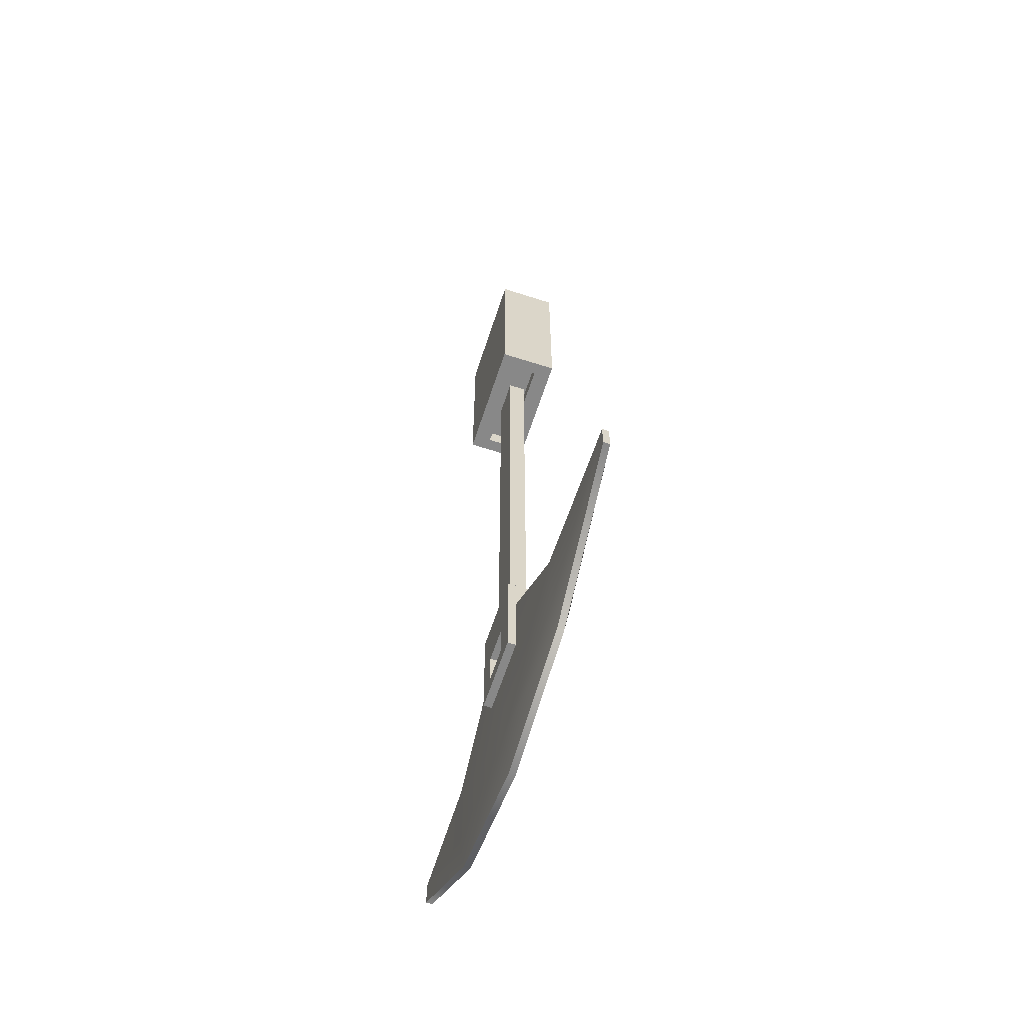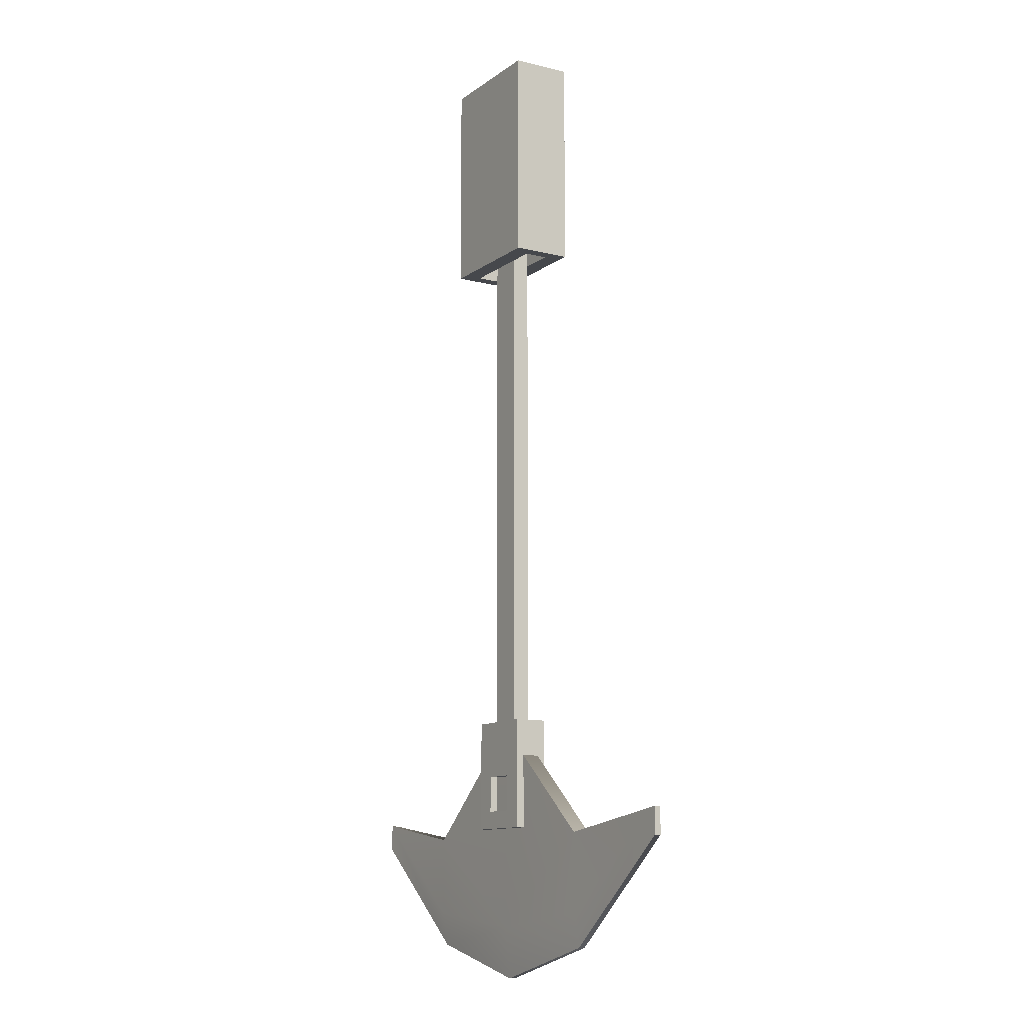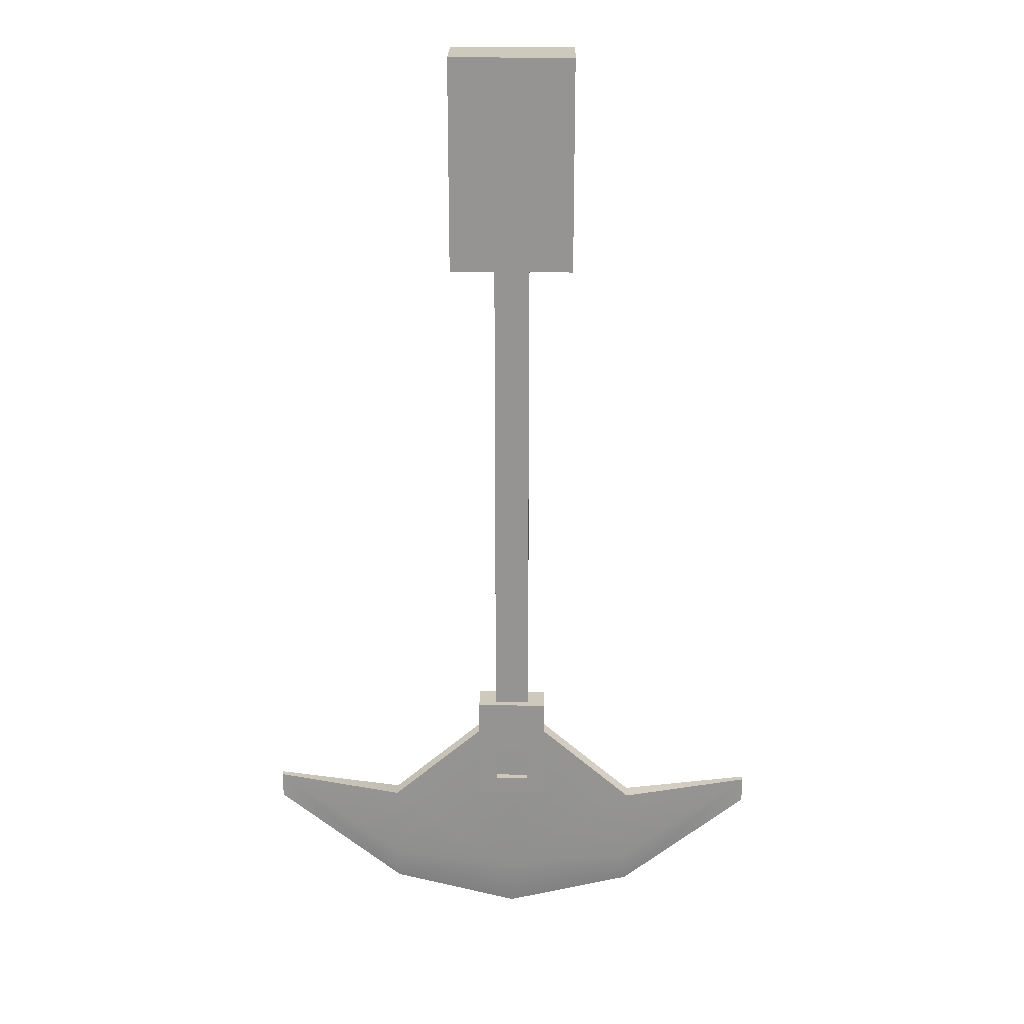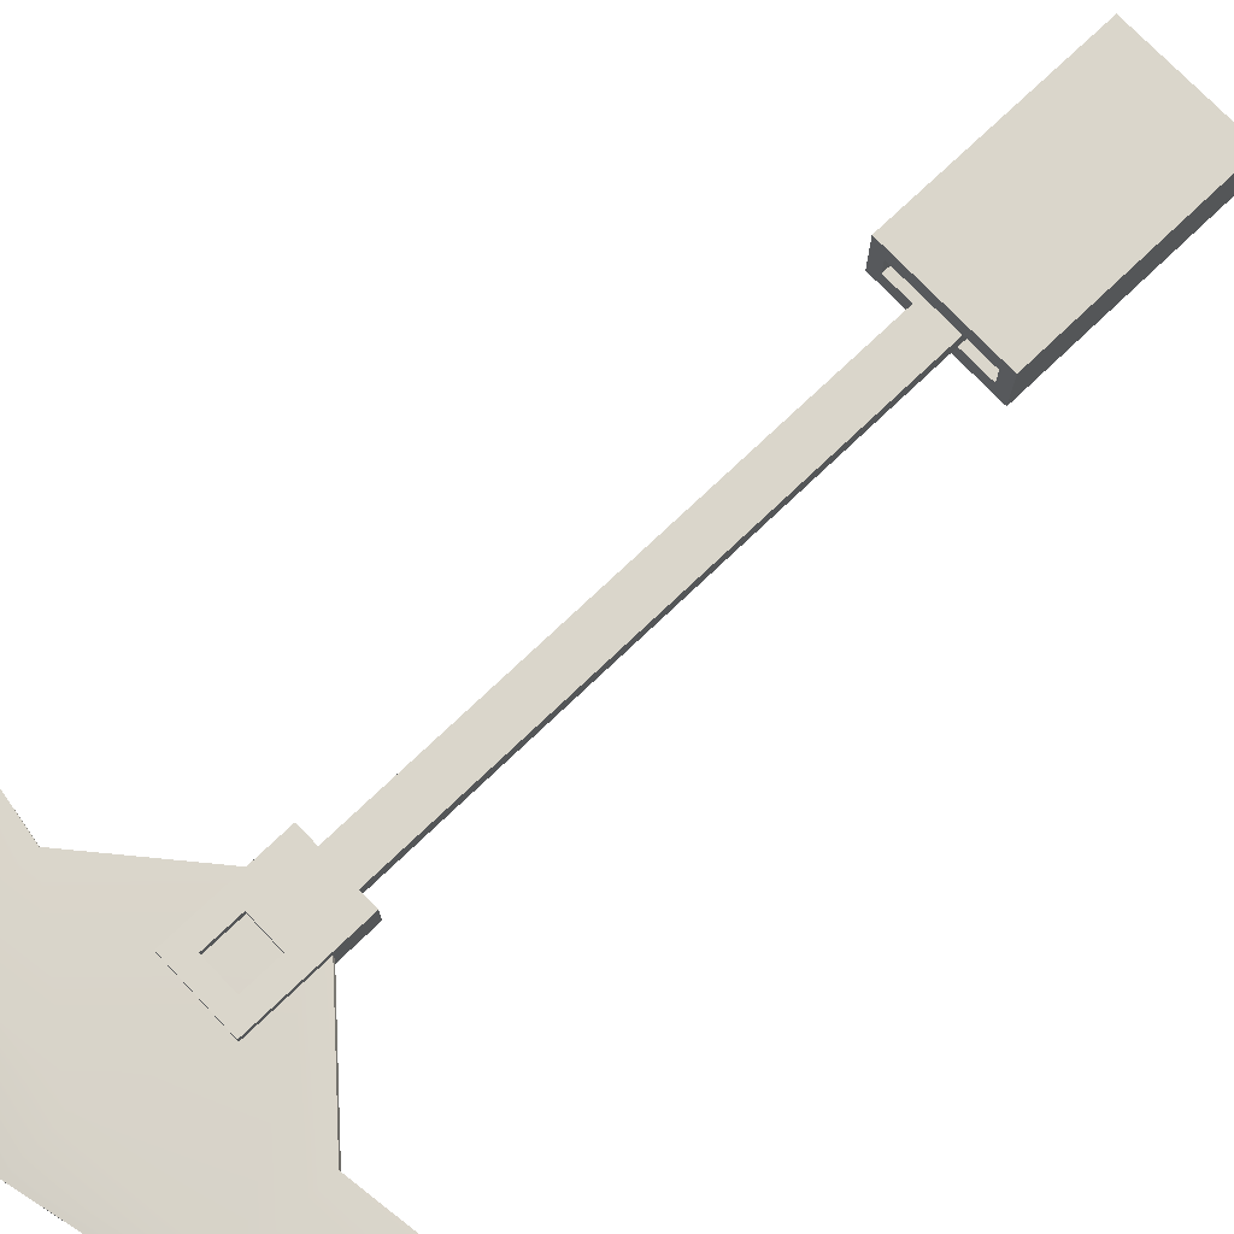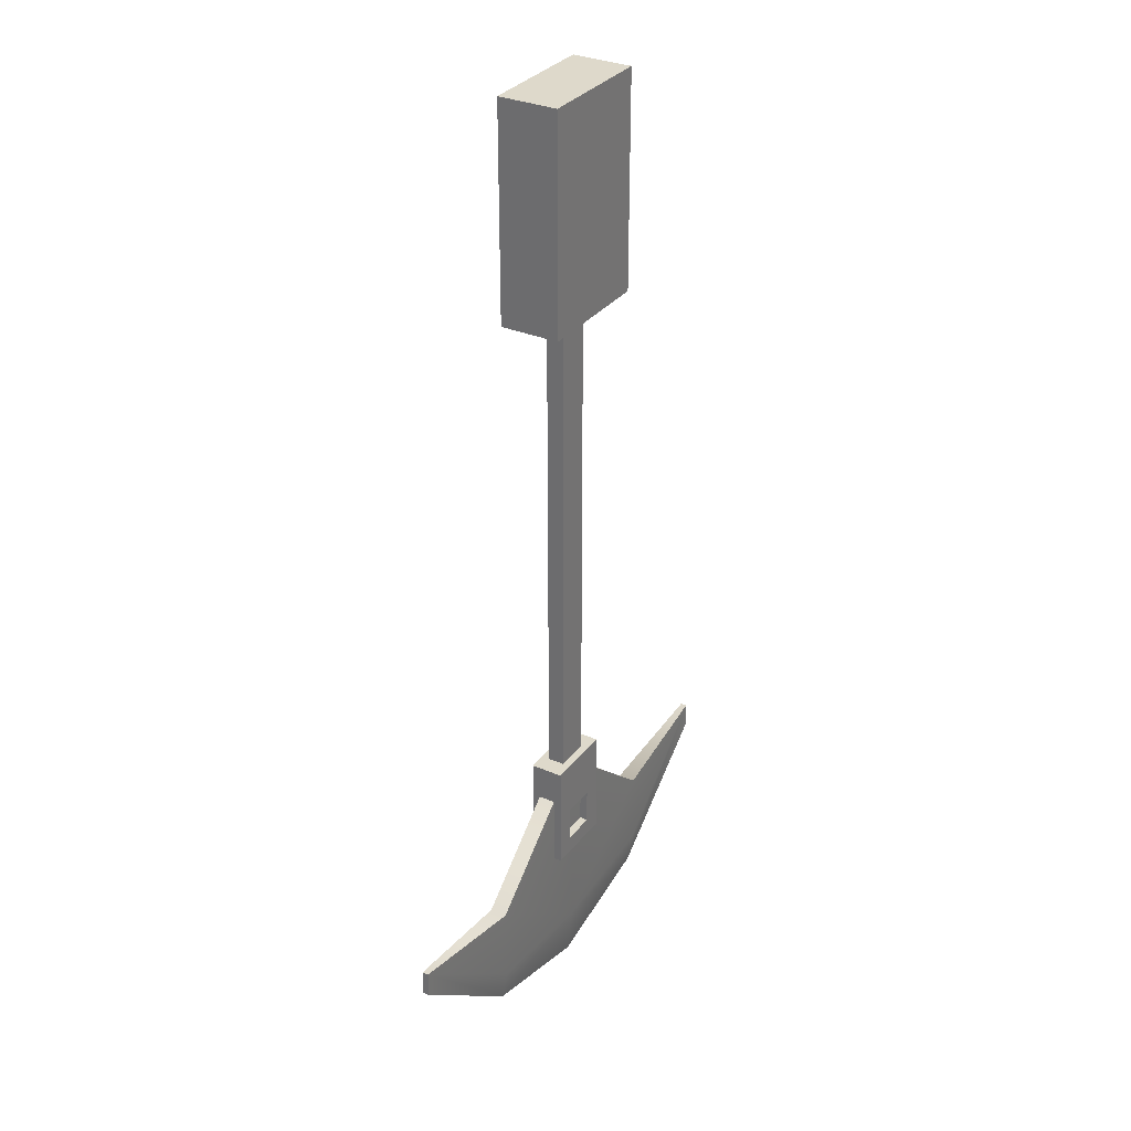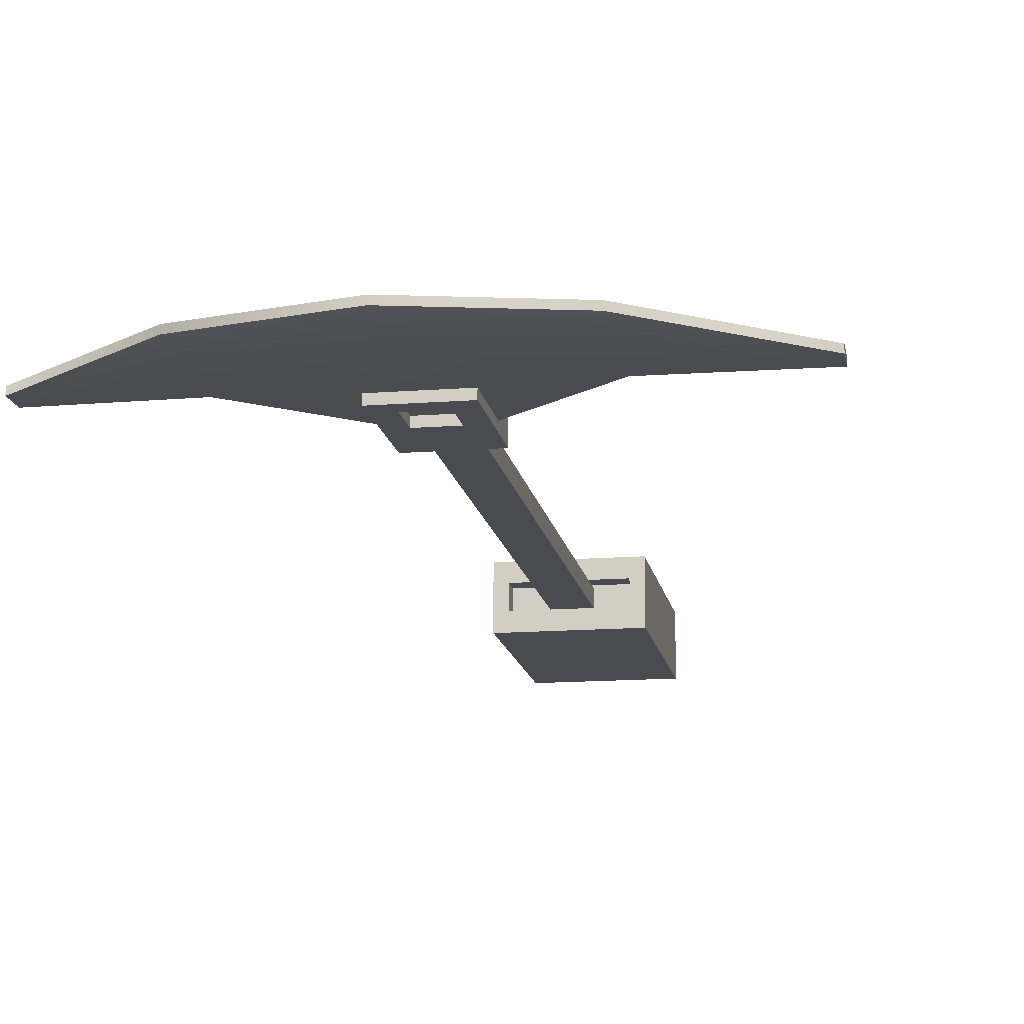
<metadata>
{"format":"obj","ext":"obj","renderer":"f3d","projection":"perspective","resolution":1024,"background":"white","views":[{"elev":-62.7,"azim":-108.1,"up":"+Y"},{"elev":-11.4,"azim":-121.2,"up":"+Y"},{"elev":22.6,"azim":-178.7,"up":"+Y"},{"elev":74.1,"azim":46.4,"up":"+Z"},{"elev":31.8,"azim":121.1,"up":"+Y"},{"elev":-14.4,"azim":9.7,"up":"+Z"}]}
</metadata>
<code>
v 0.5592 1.72 0.2619
v -0.5592 1.72 0.2619
v -0.5592 1.72 -0.2706
v 0.5592 1.72 -0.2706
v 0.5592 -0.2041 0.2619
v -0.5592 -0.2041 0.2619
v -0.5592 -0.2041 -0.2706
v 0.5592 -0.2041 -0.2706
v 0.4469 -0.2041 0.1009
v -0.4469 -0.2041 0.1009
v -0.4469 -0.2041 -0.1096
v 0.4469 -0.2041 -0.1096
v 0.4469 -0.02226 0.1009
v -0.4469 -0.02226 0.1009
v -0.4469 -0.02226 -0.1096
v 0.4469 -0.02226 -0.1096
f 13 14 15 16
f 1 2 6 5
f 2 3 7 6
f 3 4 8 7
f 4 1 5 8
f 5 6 10 9
f 6 7 11 10
f 7 8 12 11
f 8 5 9 12
f 9 10 14 13
f 10 11 15 14
f 11 12 16 15
f 12 9 13 16
f 2 1 4 3
v -2.347 -5.825 0.0287
v 2.347 -5.825 0.0287
v -2.347 -5.587 0.0284
v 2.347 -5.587 0.0284
v -2.347 -5.587 -0.0284
v 2.347 -5.587 -0.0284
v -2.347 -5.825 -0.0287
v 2.347 -5.825 -0.0287
v -4e-06 -7.058 0.0287
v -4e-06 -4.751 0.07633
v -4e-06 -4.751 -0.07633
v -4e-06 -7.058 -0.0287
v -1.173 -5.764 -0.07633
v -1.173 -5.764 0.07633
v -1.173 -6.767 0.0287
v -1.173 -6.767 -0.0287
v 1.173 -6.767 0.0287
v 1.173 -5.764 0.07633
v 1.173 -5.764 -0.07633
v 1.173 -6.767 -0.0287
v -1.173 -6.466 0.07633
v -4e-06 -6.596 0.07633
v 1.173 -6.466 0.07633
v -1.173 -6.466 -0.07633
v -4e-06 -6.596 -0.07633
v 1.173 -6.466 -0.07633
v -0.3242 -5.693 0.1482
v 0.3242 -5.693 0.1482
v -0.3242 -4.701 0.1482
v 0.3242 -4.701 0.1482
v -0.3242 -4.701 -0.1482
v 0.3242 -4.701 -0.1482
v -0.3242 -5.693 -0.1482
v 0.3242 -5.693 -0.1482
v -0.1528 -5.534 0.1482
v 0.1528 -5.534 0.1482
v 0.1528 -5.211 0.1482
v -0.1528 -5.211 0.1482
v 0.1528 -5.211 -0.1482
v -0.1528 -5.211 -0.1482
v 0.1528 -5.534 -0.1482
v -0.1528 -5.534 -0.1482
v 0.1599 -4.701 0.07612
v -0.1599 -4.701 0.07612
v 0.1599 -4.701 -0.07612
v -0.1599 -4.701 -0.07612
v 0.1599 0.2719 0.07612
v -0.1599 0.2719 0.07612
v 0.1599 0.2719 -0.07612
v -0.1599 0.2719 -0.07612
f 30 37 38 26
f 29 30 26 27
f 32 40 41 28
f 31 32 28 25
f 18 24 22 20
f 23 17 19 21
f 26 38 39 34
f 27 26 34 35
f 41 42 36 28
f 25 28 36 33
f 19 30 29 21
f 19 37 30
f 23 32 31 17
f 21 40 32 23
f 34 39 20
f 35 34 20 22
f 36 42 22 24
f 33 36 24 18
f 17 31 37 19
f 38 37 31 25
f 39 38 25 33
f 20 39 33 18
f 21 29 40
f 41 40 29 27
f 35 42 41 27
f 22 42 35
f 64 63 65 66
f 49 50 44 43
f 44 50 48 46
f 49 43 45 47
f 43 44 52 51
f 44 46 53 52
f 46 45 54 53
f 45 43 51 54
f 47 48 55 56
f 48 50 57 55
f 50 49 58 57
f 49 47 56 58
f 54 56 55 53
f 53 55 57 52
f 52 57 58 51
f 51 58 56 54
f 45 46 59 60
f 46 48 61 59
f 48 47 62 61
f 47 45 60 62
f 60 59 63 64
f 59 61 65 63
f 61 62 66 65
f 62 60 64 66

</code>
